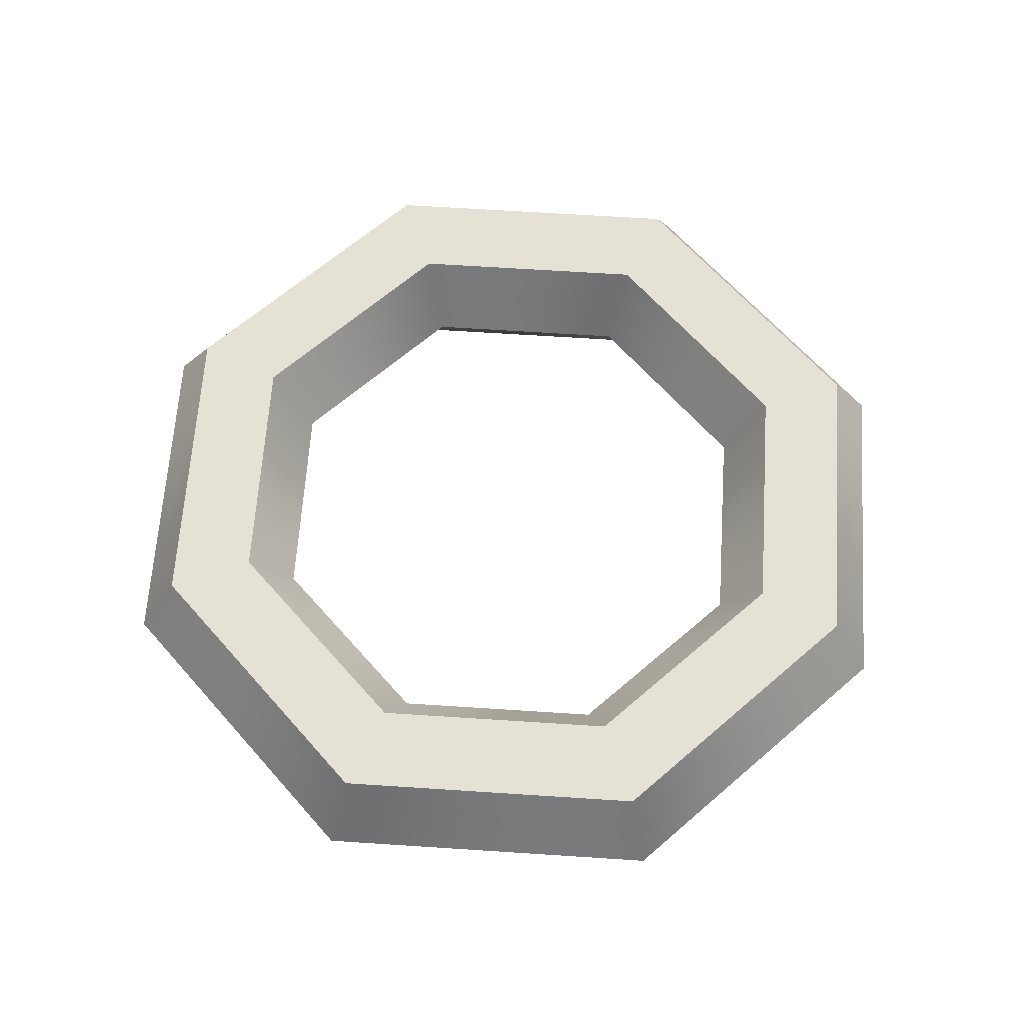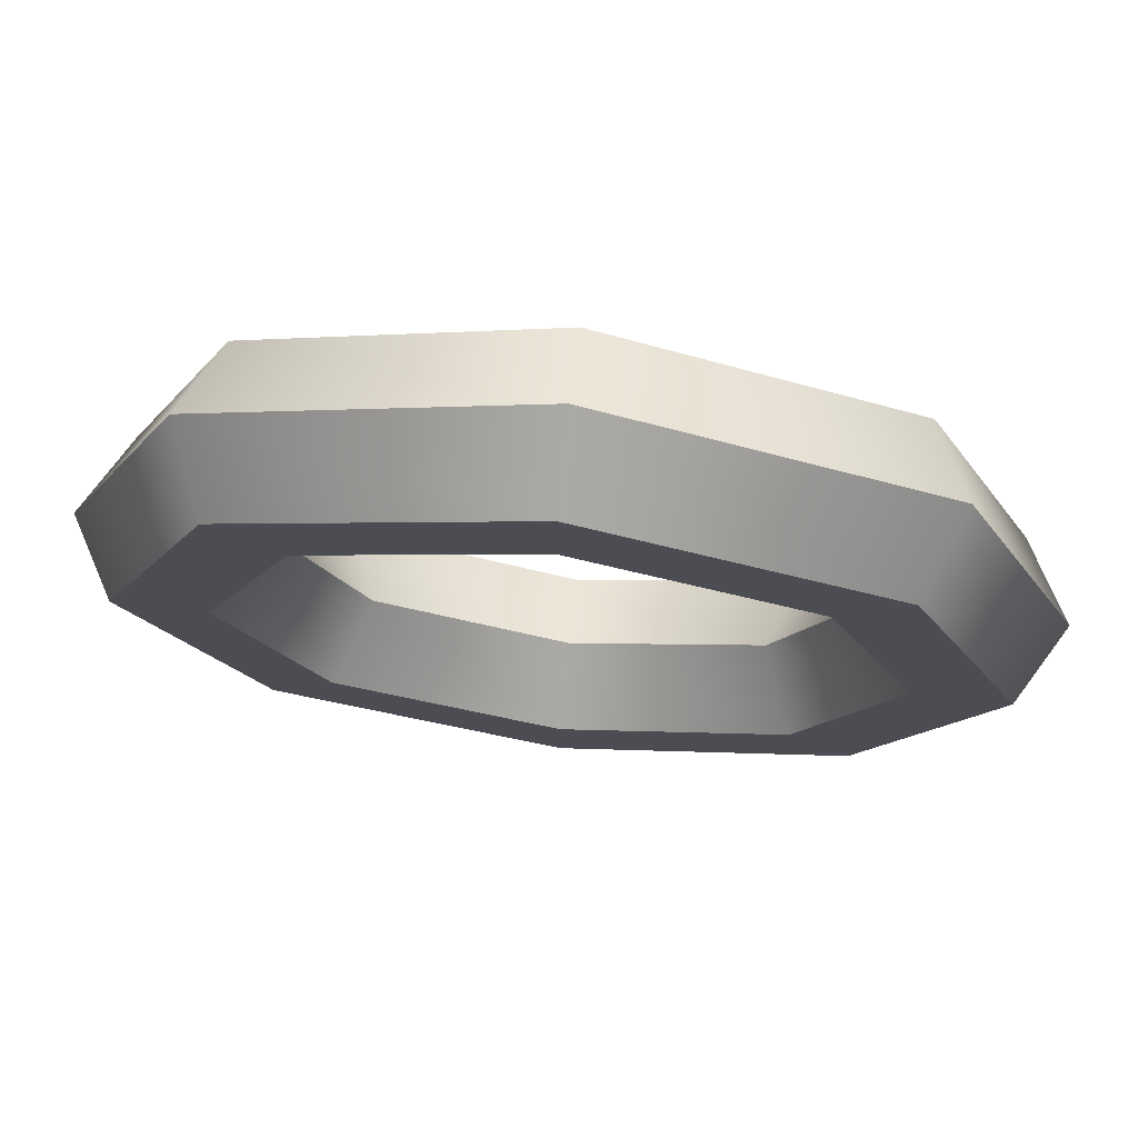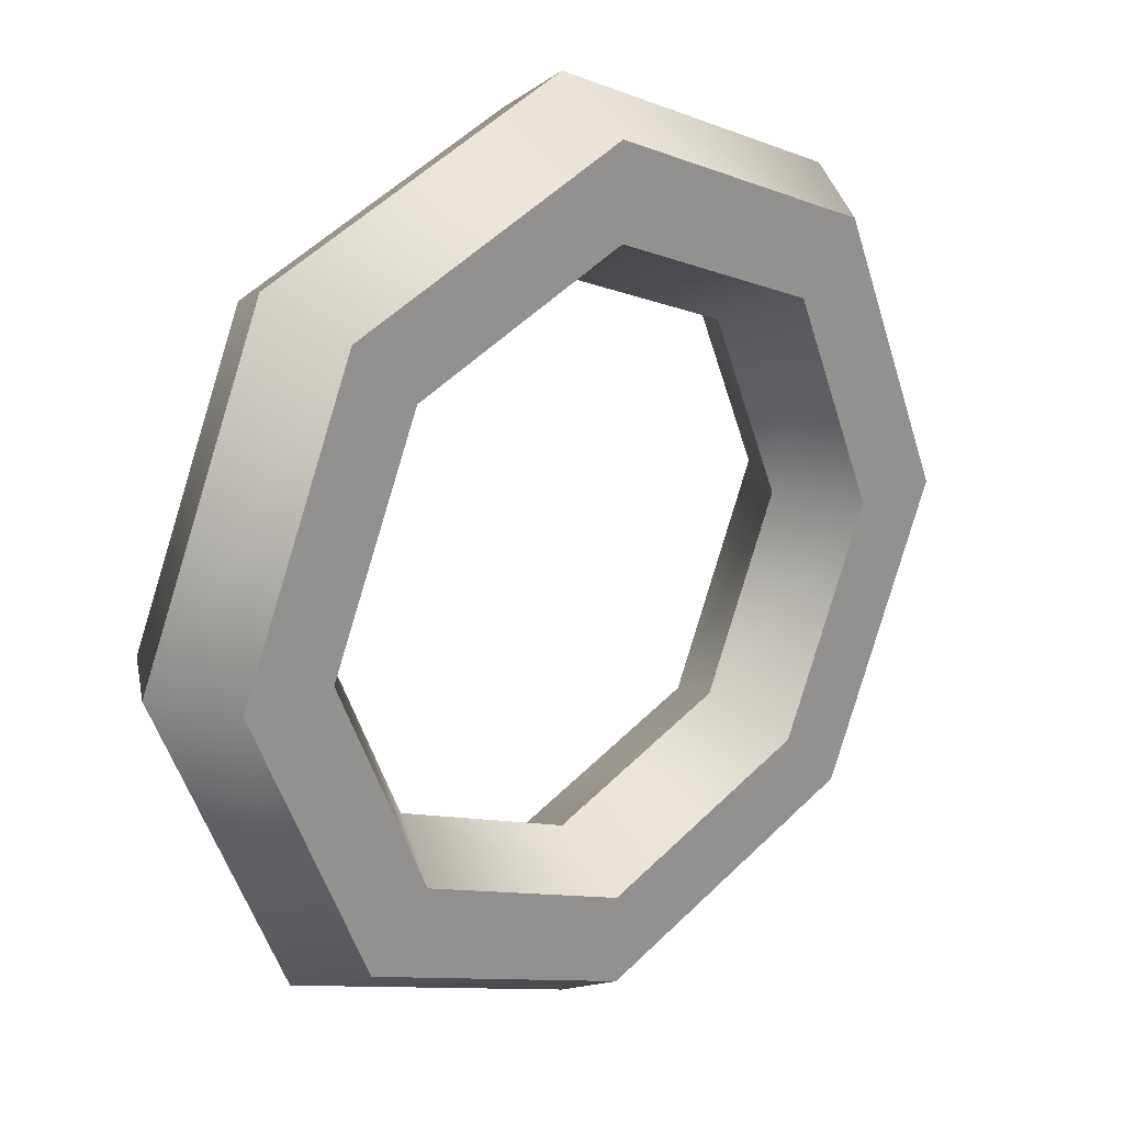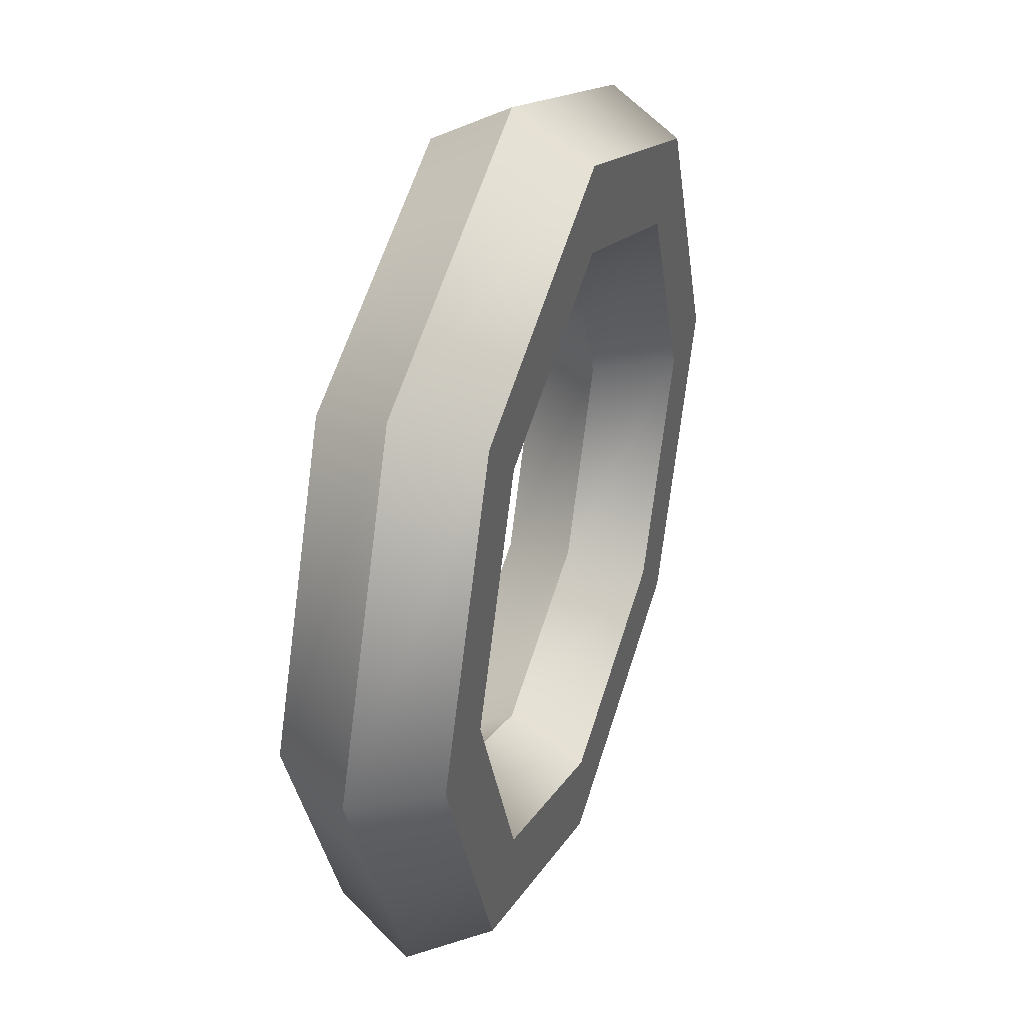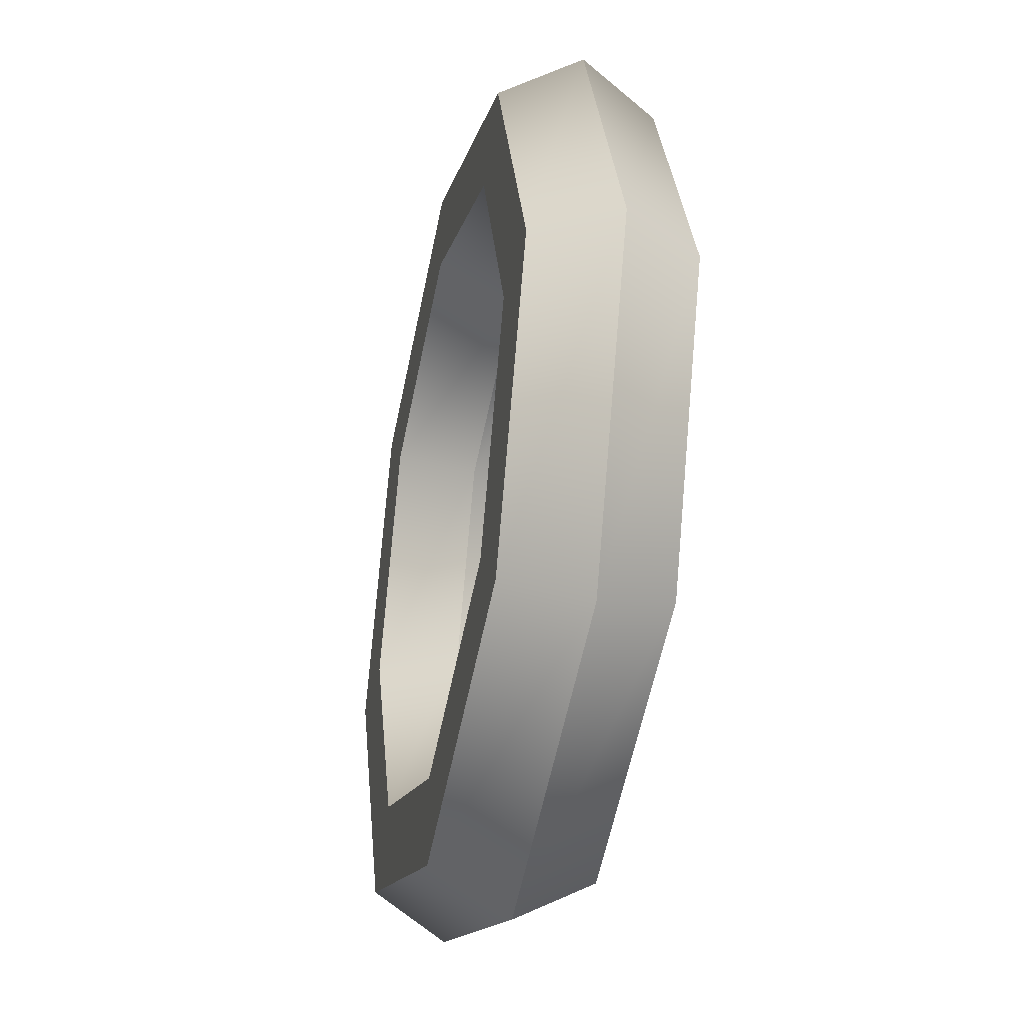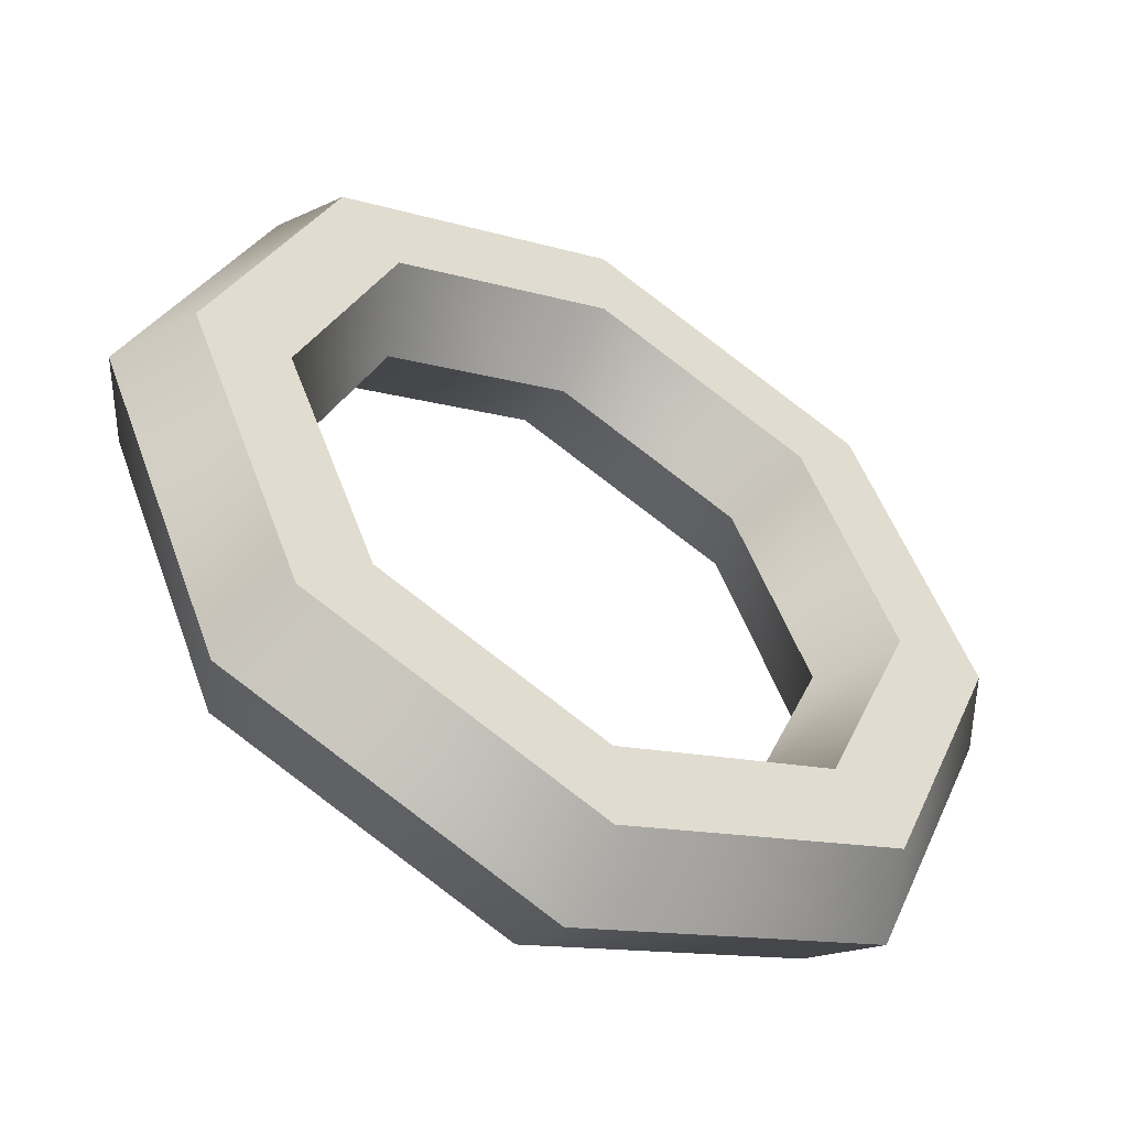
<metadata>
{"format":"obj","ext":"obj","renderer":"f3d","projection":"perspective","resolution":1024,"background":"white","views":[{"elev":64.1,"azim":26.3,"up":"+Y"},{"elev":74.2,"azim":-173.3,"up":"+Z"},{"elev":22.5,"azim":139.0,"up":"+Z"},{"elev":36.9,"azim":108.9,"up":"+Z"},{"elev":-36.2,"azim":77.4,"up":"+Z"},{"elev":-51.1,"azim":-30.3,"up":"+Z"}]}
</metadata>
<code>
v 250 0 0
v 225 43.3 0
v 175 43.3 0
v 150 1e-14 0
v 175 -43.3 0
v 225 -43.3 0
v 176.8 0 176.8
v 159.1 43.3 159.1
v 123.7 43.3 123.7
v 106.1 1e-14 106.1
v 123.7 -43.3 123.7
v 159.1 -43.3 159.1
v 2e-14 0 250
v 1e-14 43.3 225
v 1e-14 43.3 175
v 1e-14 1e-14 150
v 1e-14 -43.3 175
v 1e-14 -43.3 225
v -176.8 0 176.8
v -159.1 43.3 159.1
v -123.7 43.3 123.7
v -106.1 1e-14 106.1
v -123.7 -43.3 123.7
v -159.1 -43.3 159.1
v -250 0 3e-14
v -225 43.3 3e-14
v -175 43.3 2e-14
v -150 1e-14 2e-14
v -175 -43.3 2e-14
v -225 -43.3 3e-14
v -176.8 0 -176.8
v -159.1 43.3 -159.1
v -123.7 43.3 -123.7
v -106.1 1e-14 -106.1
v -123.7 -43.3 -123.7
v -159.1 -43.3 -159.1
v -5e-14 0 -250
v -4e-14 43.3 -225
v -3e-14 43.3 -175
v -3e-14 1e-14 -150
v -3e-14 -43.3 -175
v -4e-14 -43.3 -225
v 176.8 0 -176.8
v 159.1 43.3 -159.1
v 123.7 43.3 -123.7
v 106.1 1e-14 -106.1
v 123.7 -43.3 -123.7
v 159.1 -43.3 -159.1
o Torus
f 1 2 8 7
f 2 3 9 8
f 3 4 10 9
f 4 5 11 10
f 5 6 12 11
f 6 1 7 12
f 7 8 14 13
f 8 9 15 14
f 9 10 16 15
f 10 11 17 16
f 11 12 18 17
f 12 7 13 18
f 13 14 20 19
f 14 15 21 20
f 15 16 22 21
f 16 17 23 22
f 17 18 24 23
f 18 13 19 24
f 19 20 26 25
f 20 21 27 26
f 21 22 28 27
f 22 23 29 28
f 23 24 30 29
f 24 19 25 30
f 25 26 32 31
f 26 27 33 32
f 27 28 34 33
f 28 29 35 34
f 29 30 36 35
f 30 25 31 36
f 31 32 38 37
f 32 33 39 38
f 33 34 40 39
f 34 35 41 40
f 35 36 42 41
f 36 31 37 42
f 37 38 44 43
f 38 39 45 44
f 39 40 46 45
f 40 41 47 46
f 41 42 48 47
f 42 37 43 48
f 43 44 2 1
f 44 45 3 2
f 45 46 4 3
f 46 47 5 4
f 47 48 6 5
f 48 43 1 6

</code>
